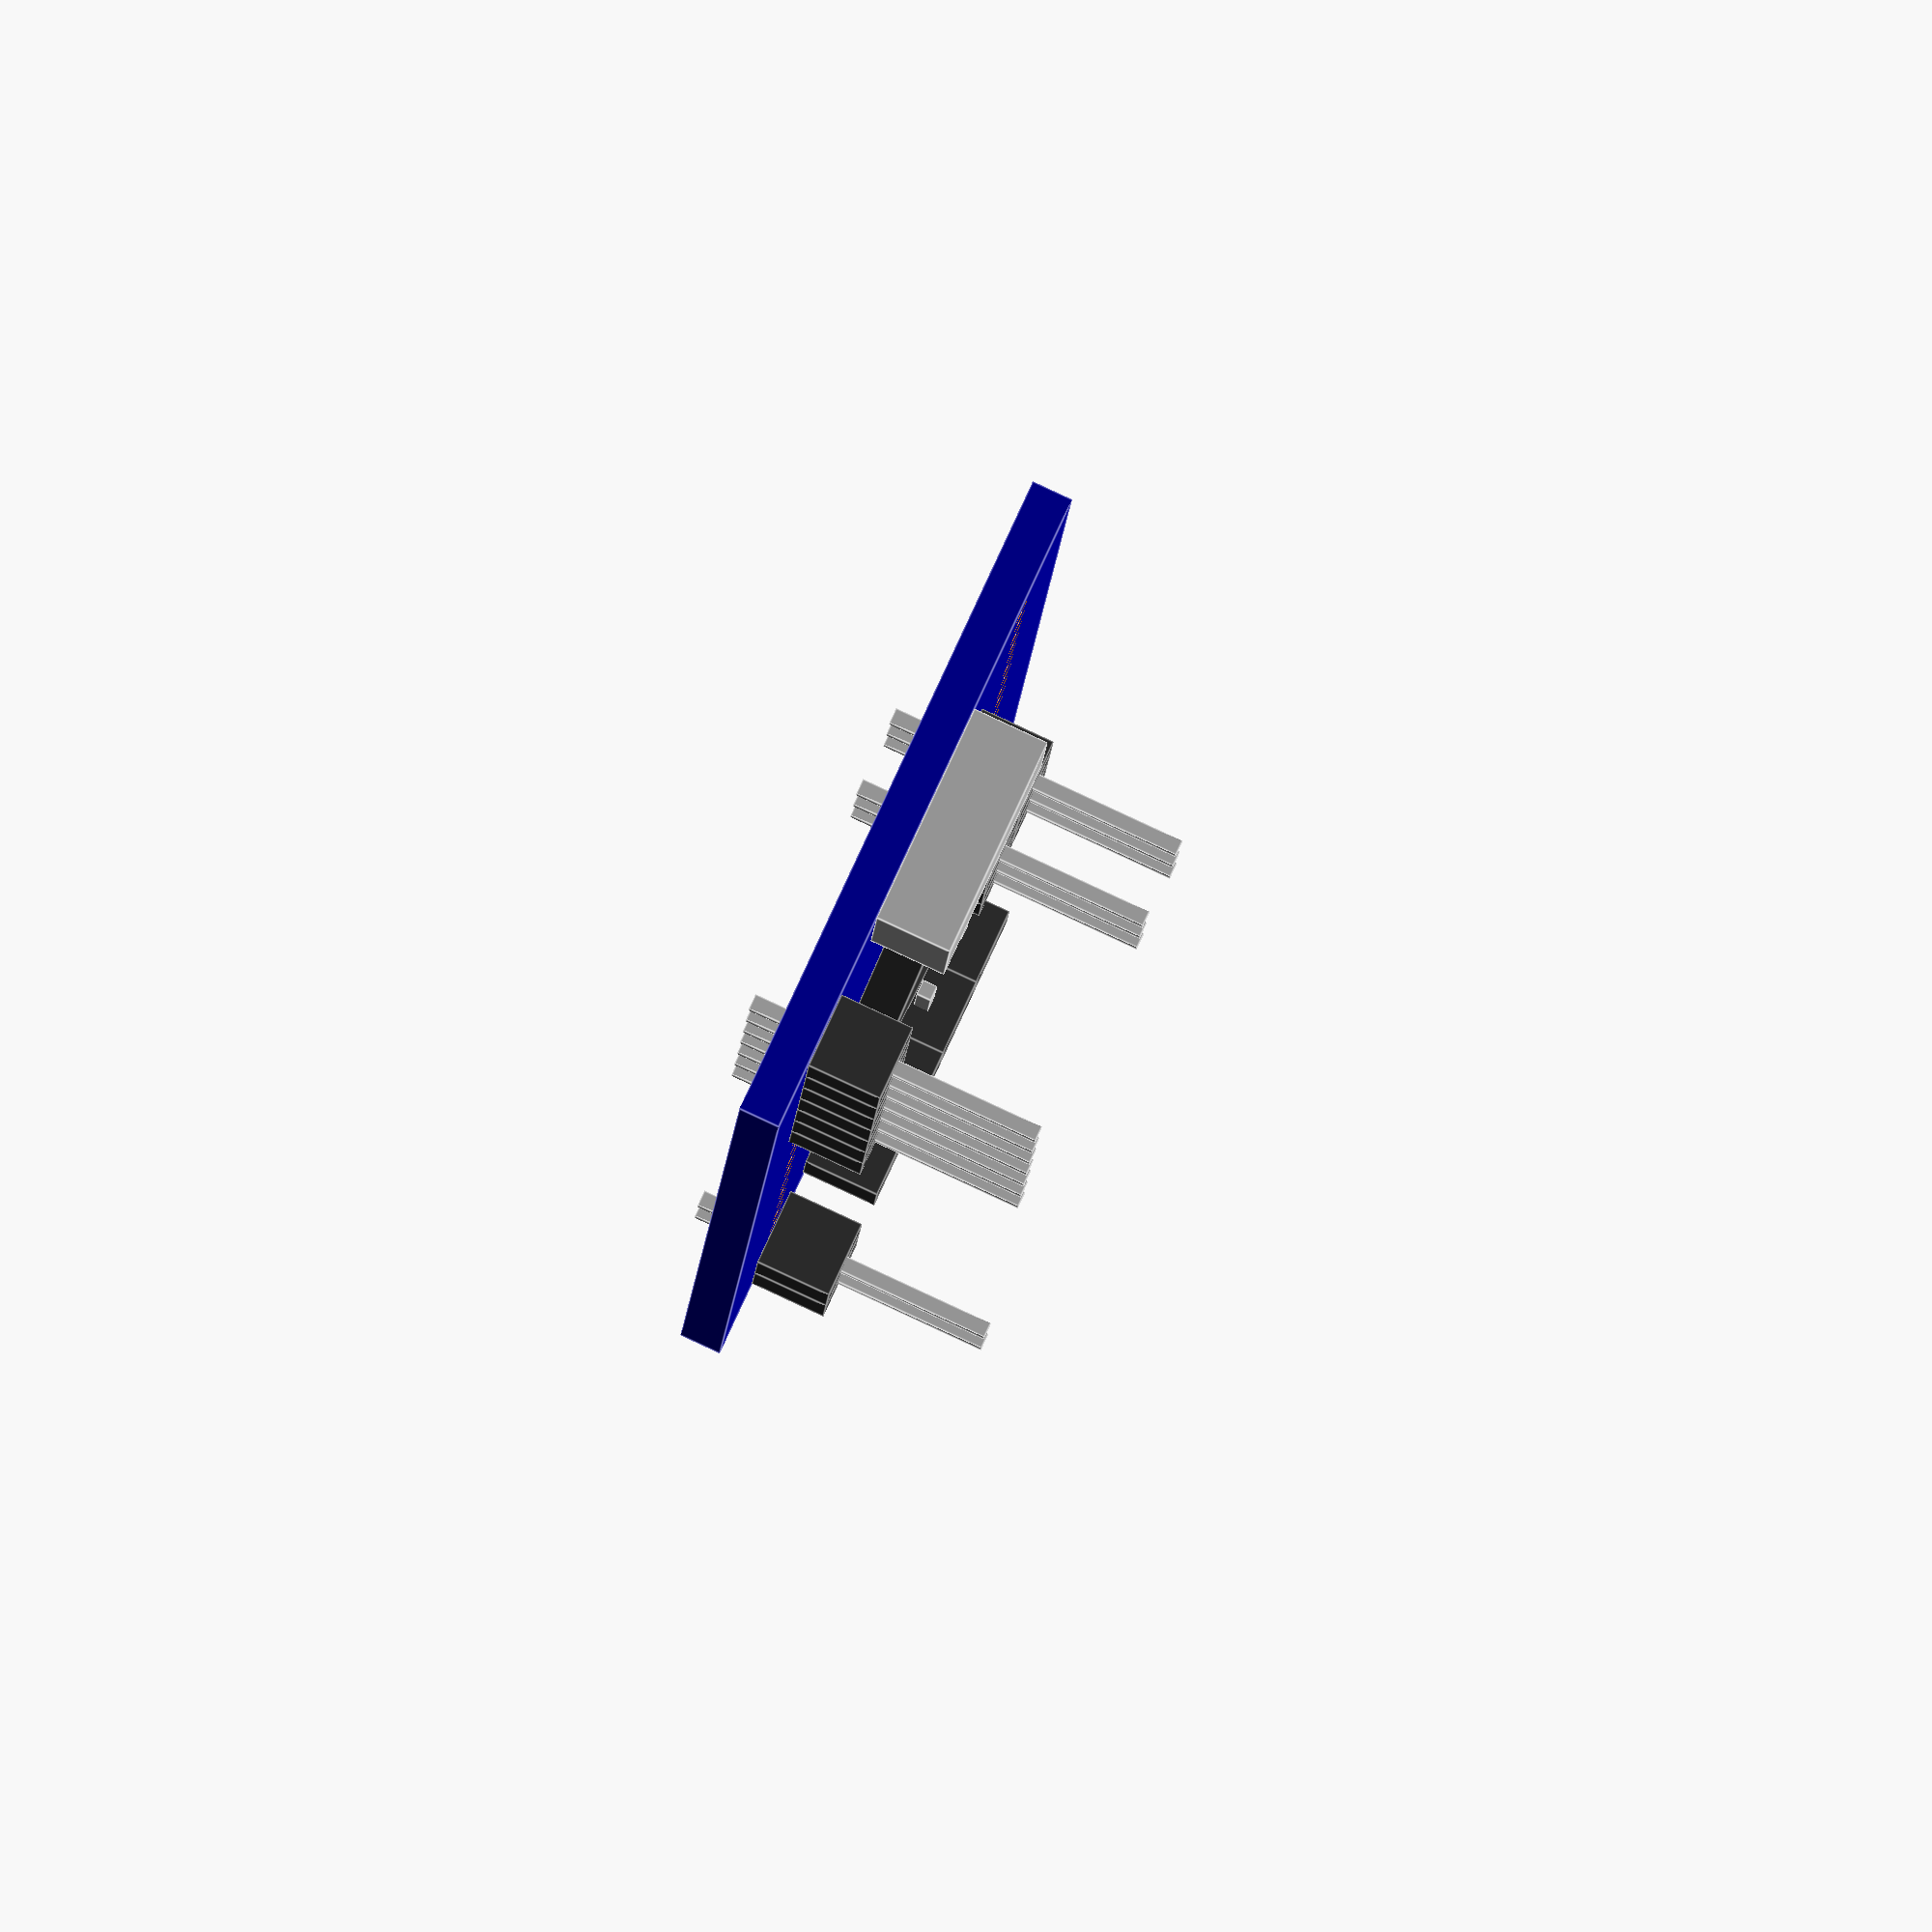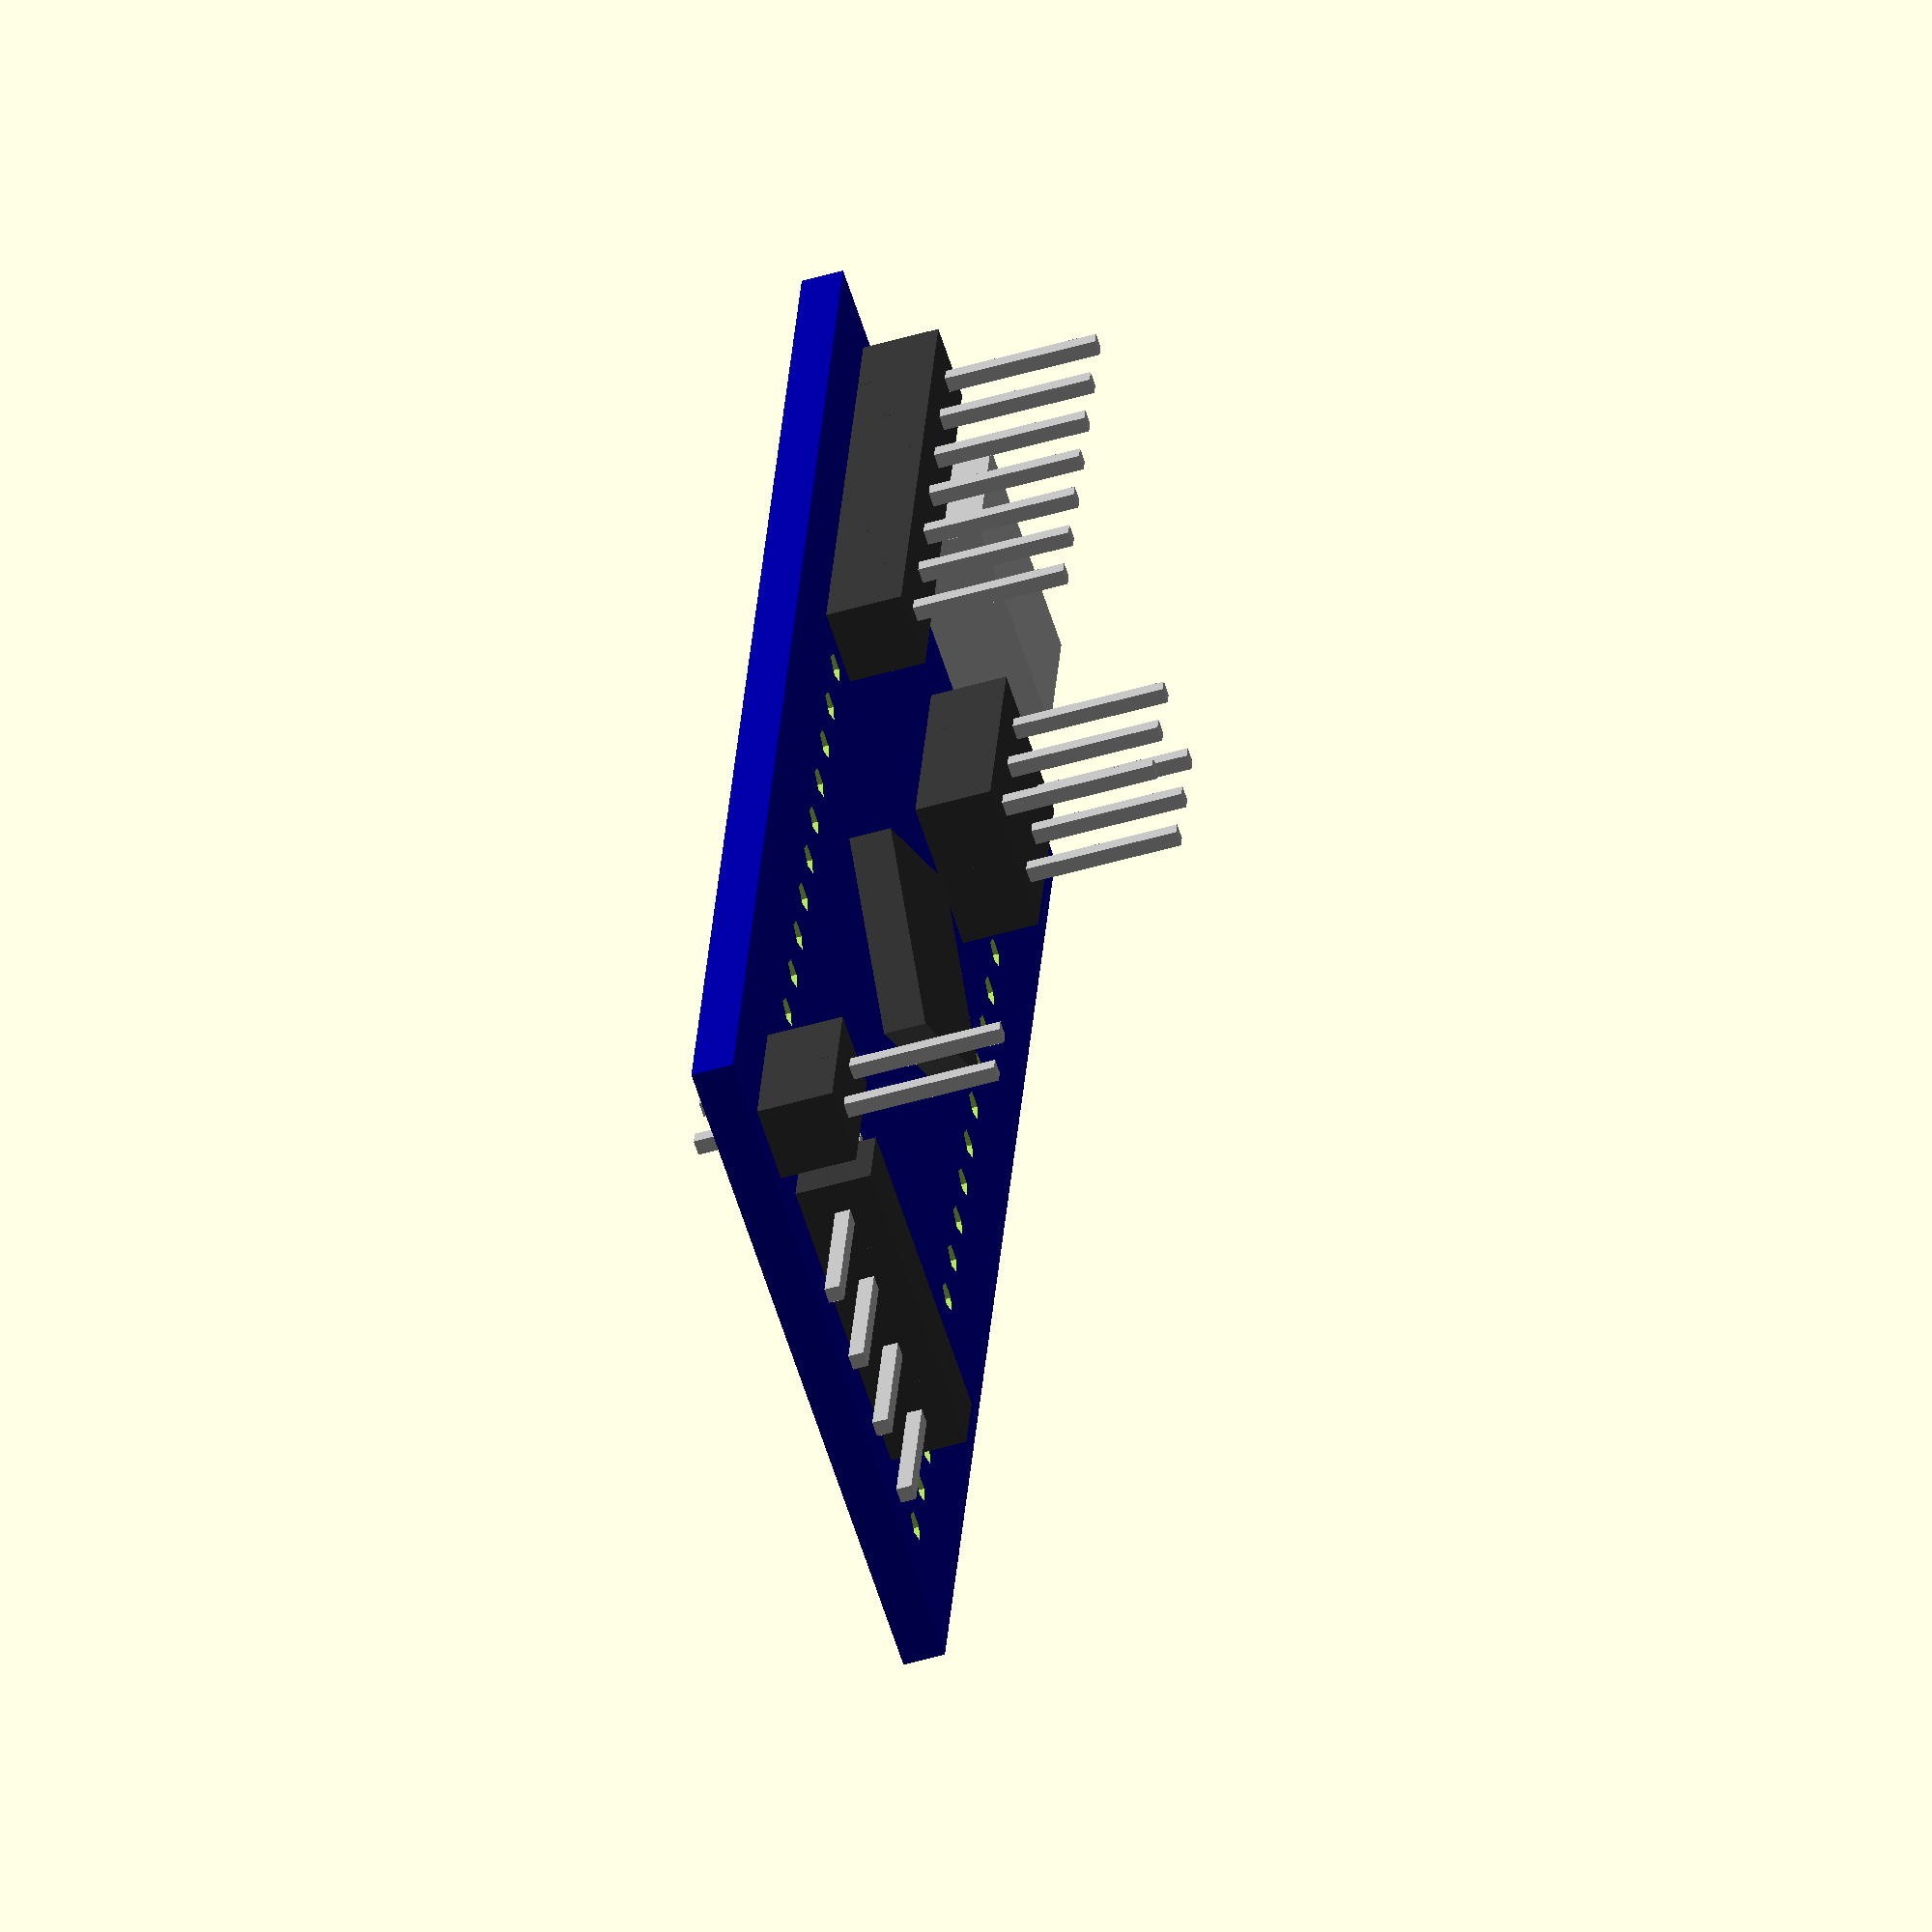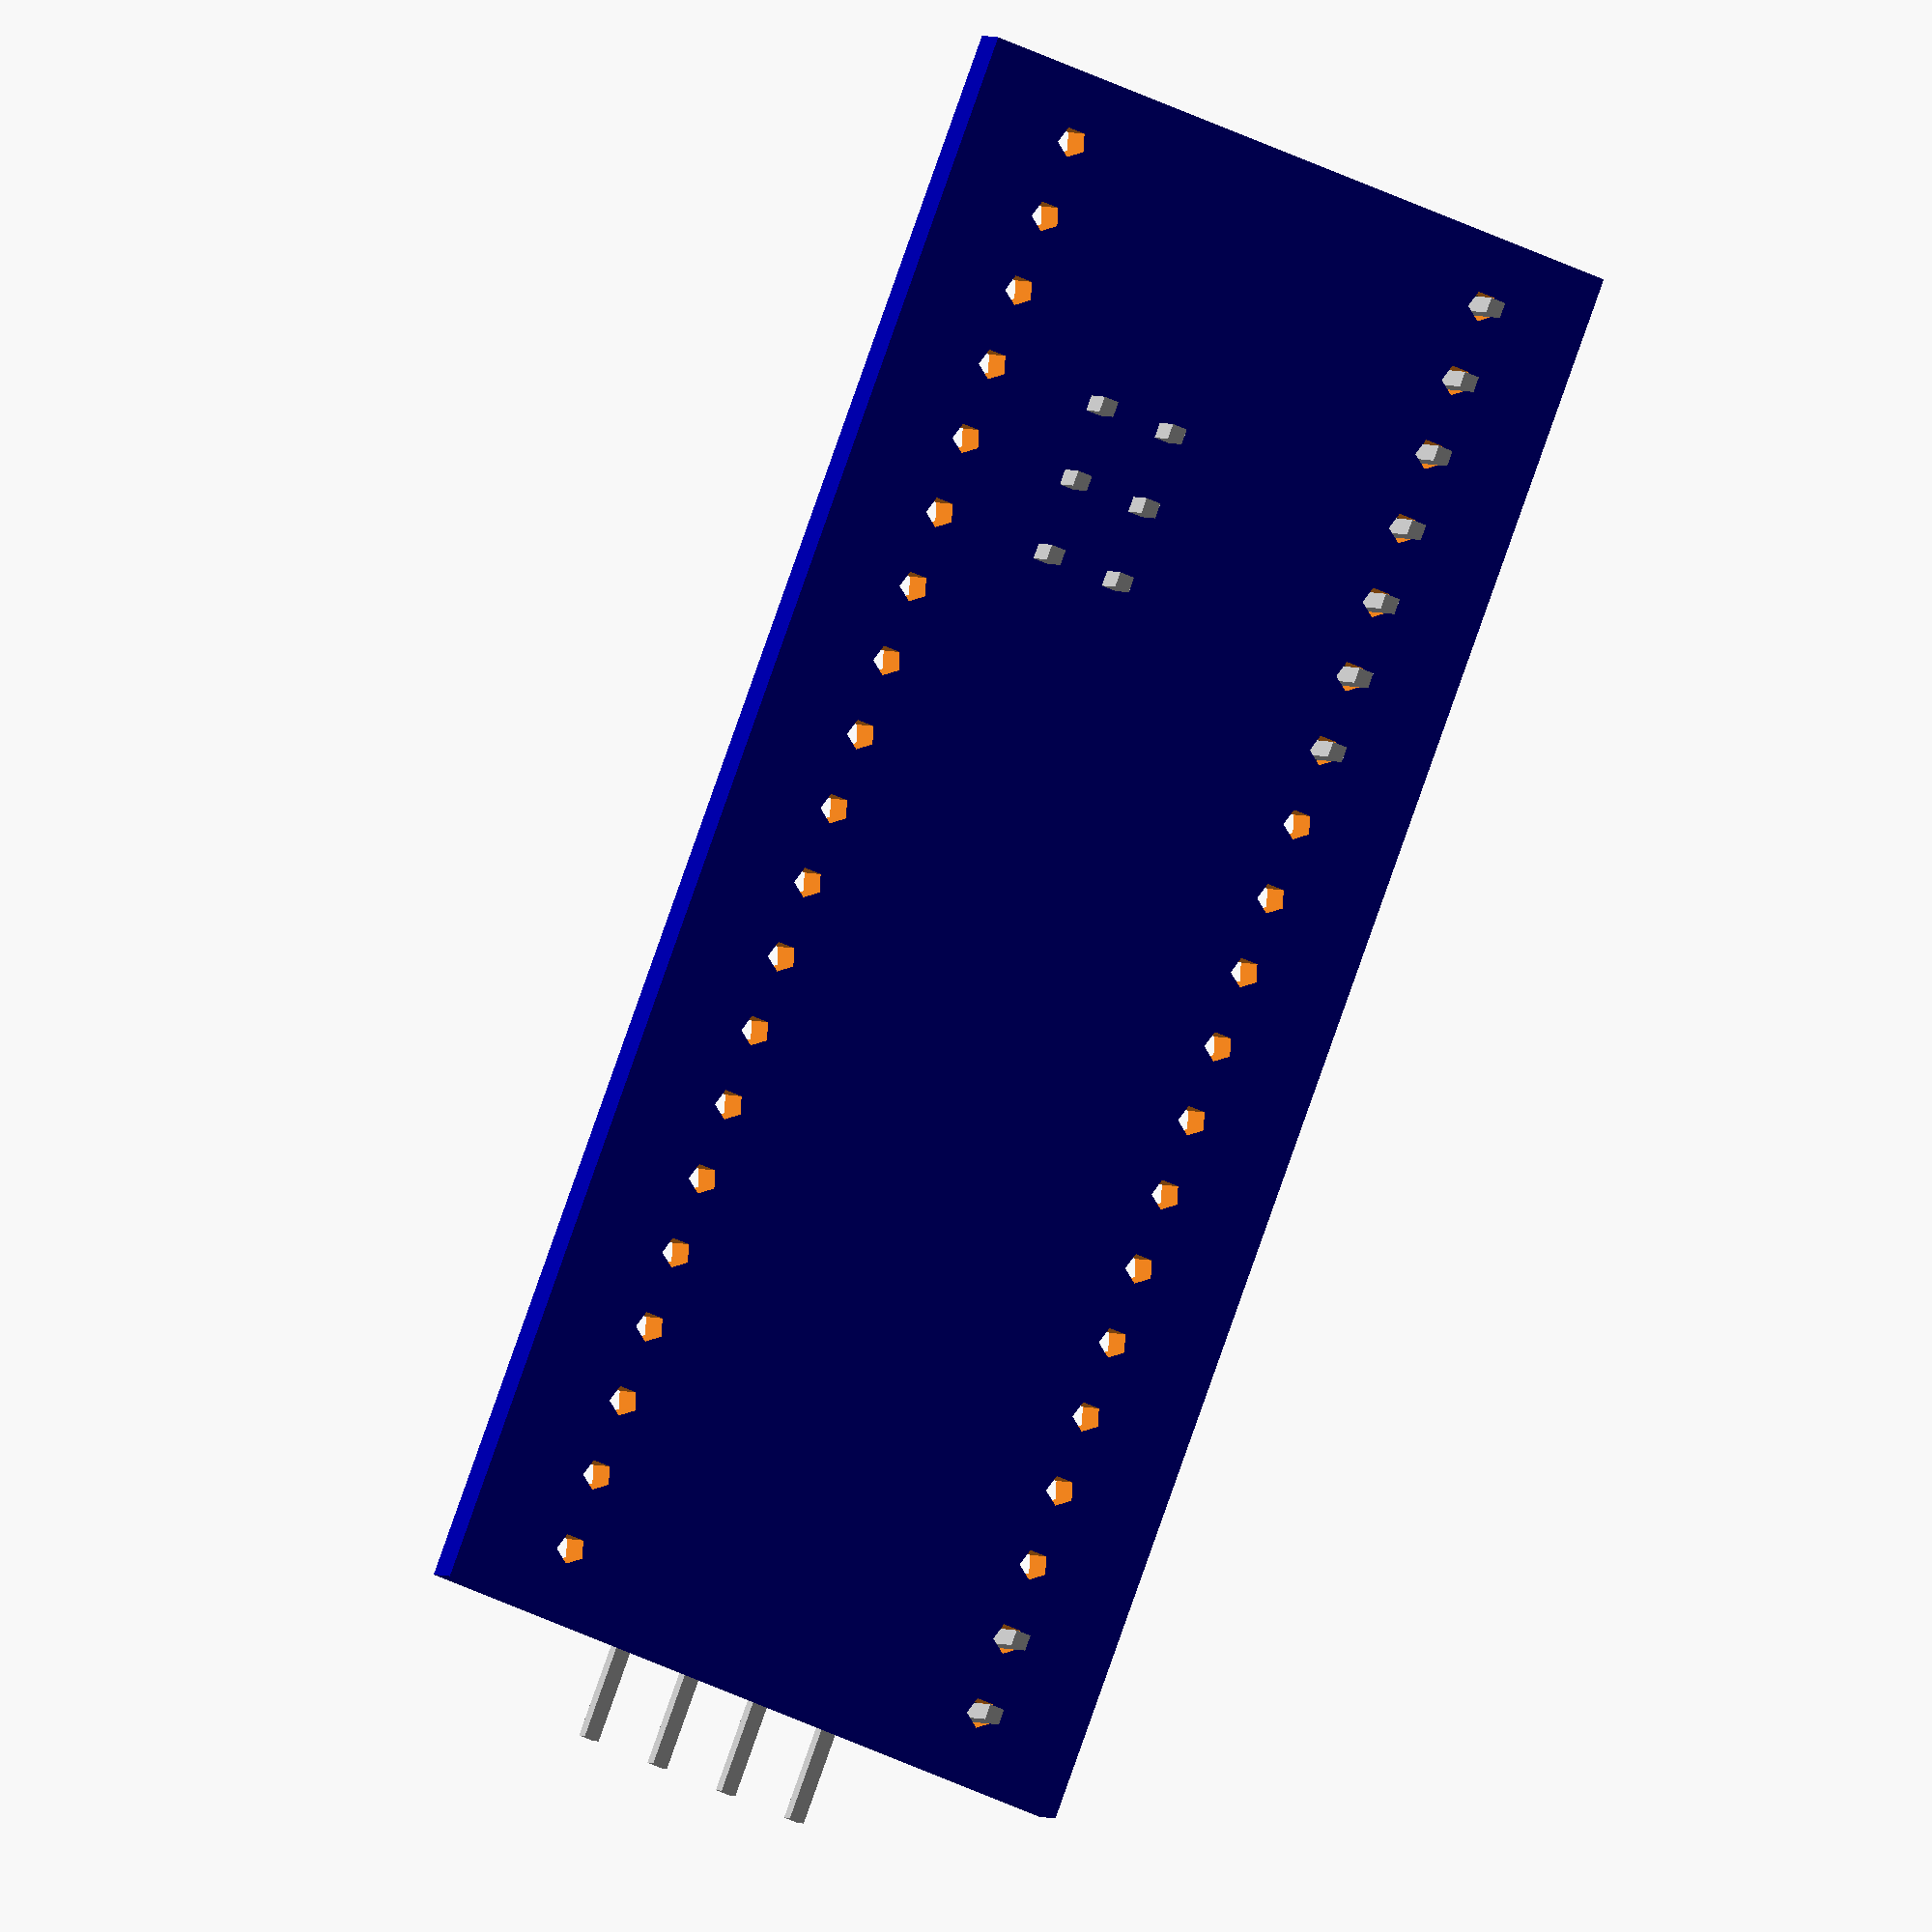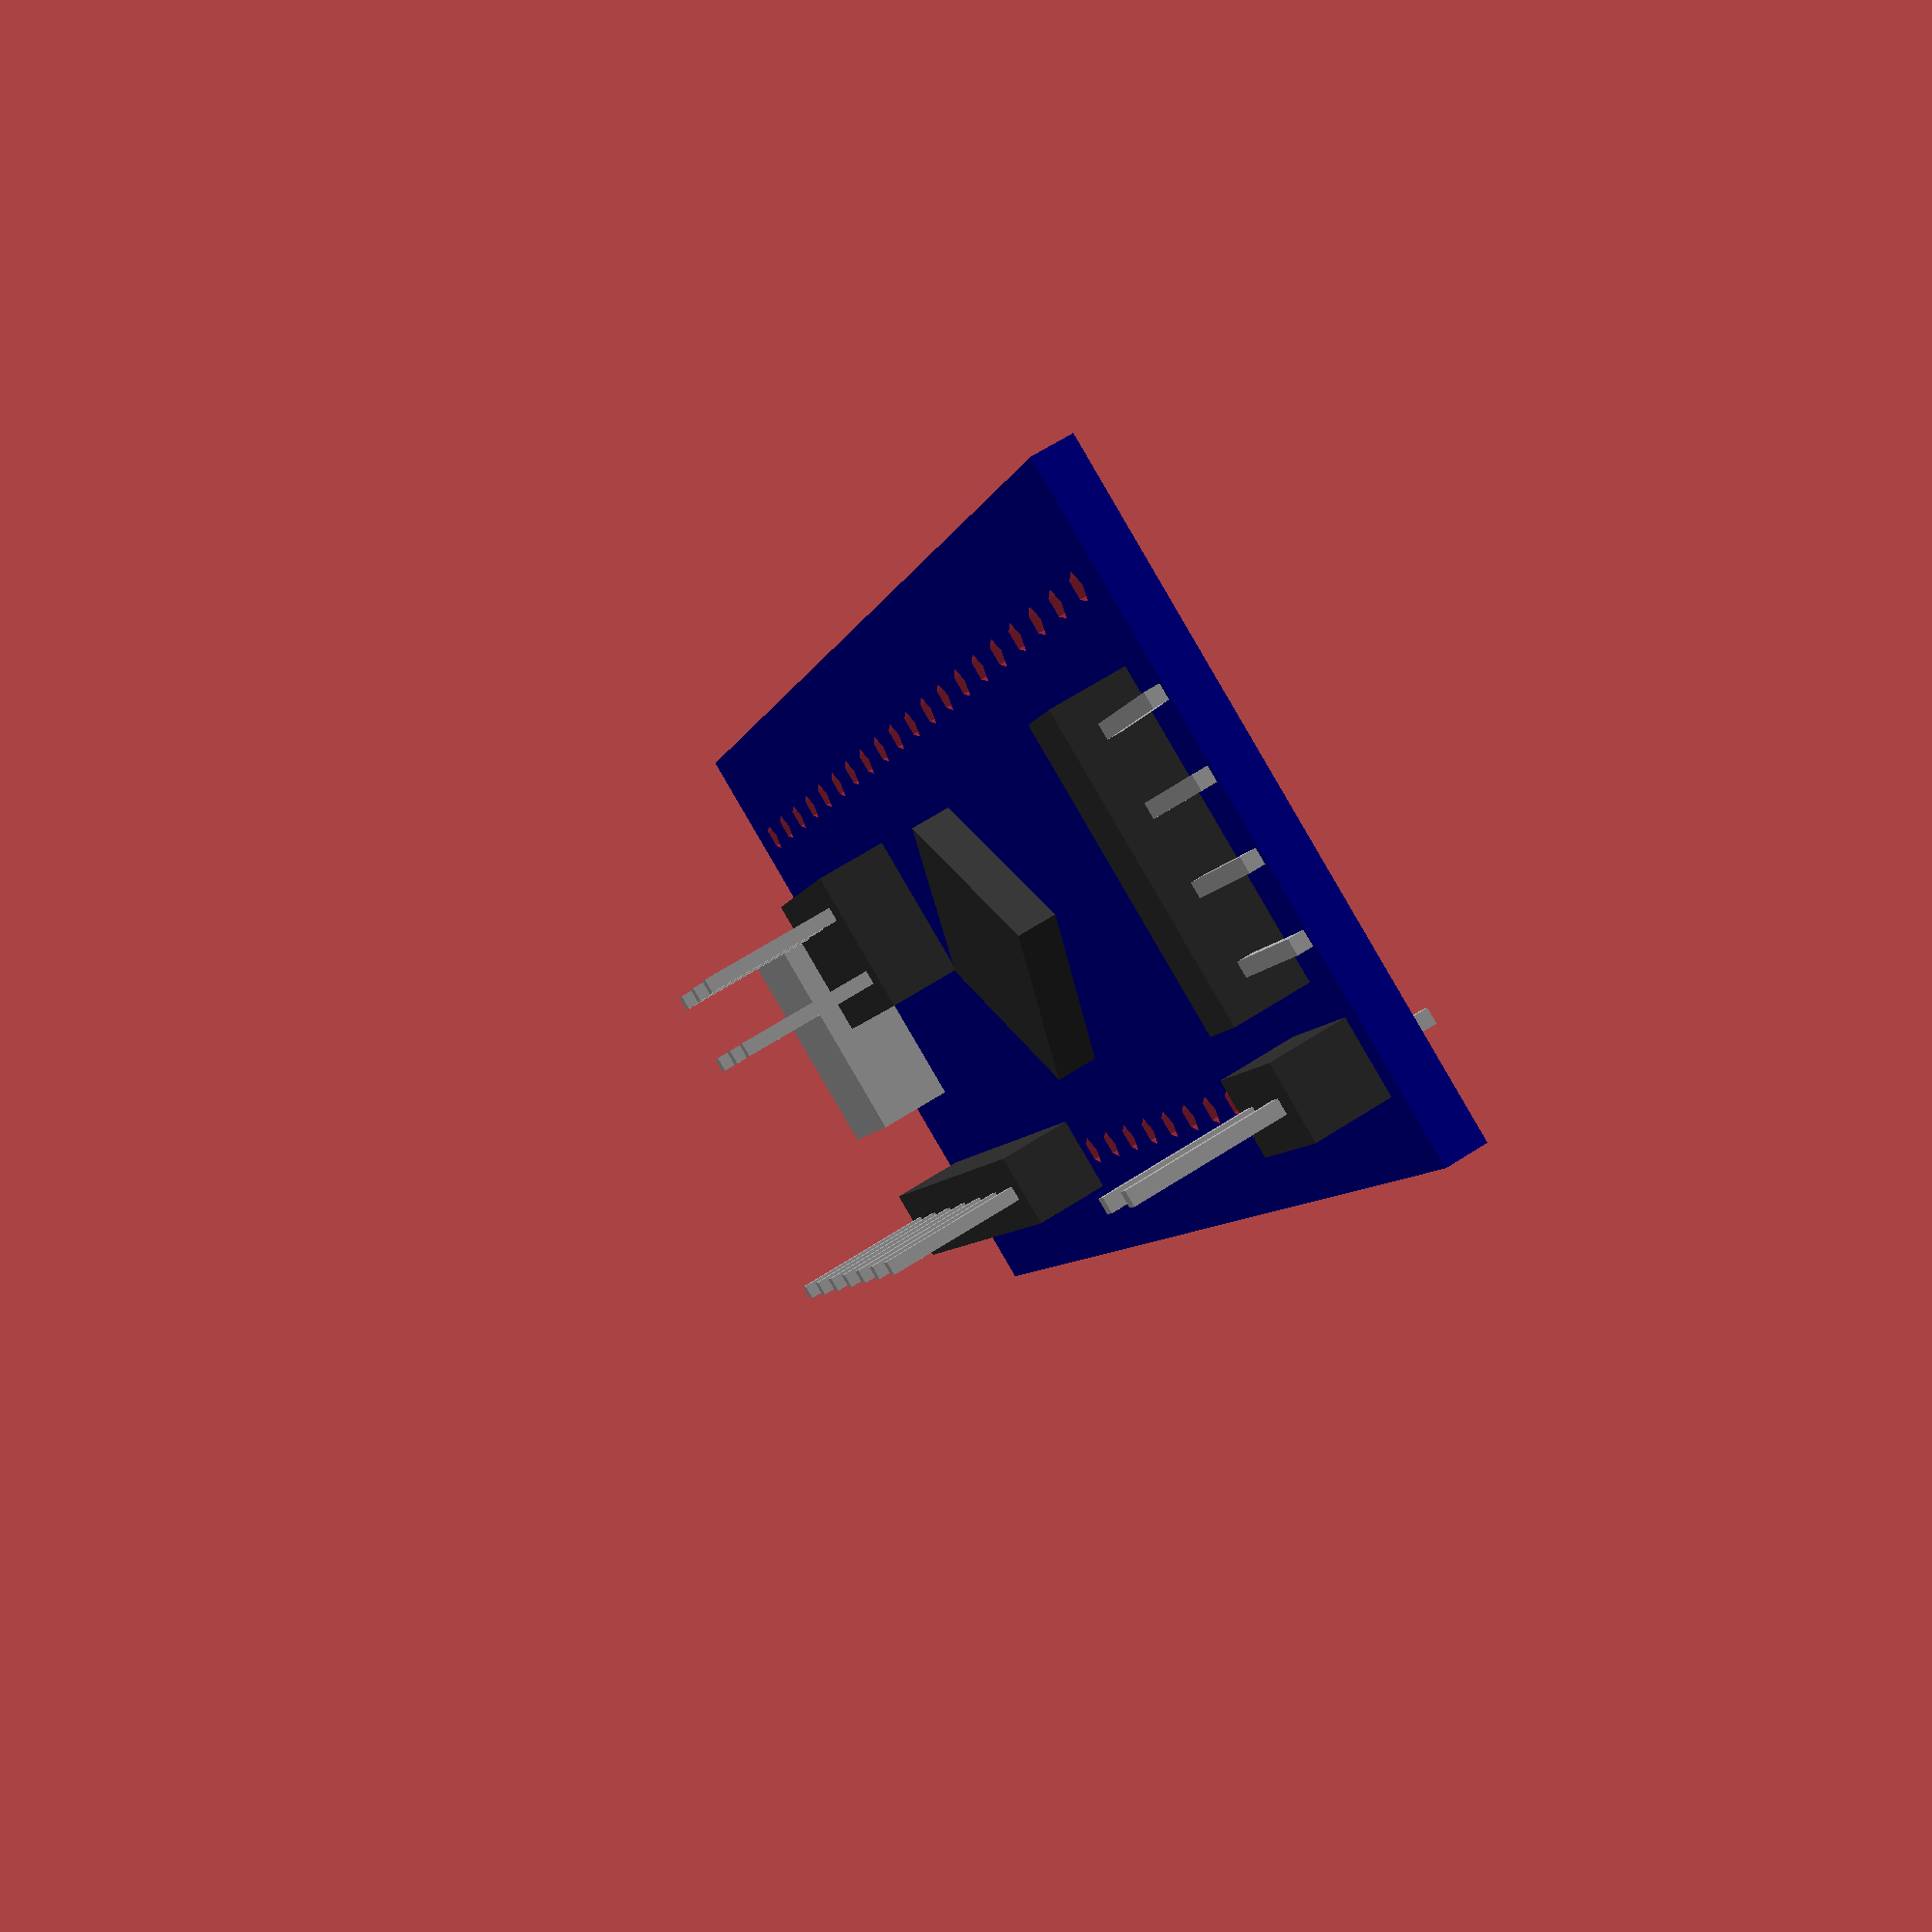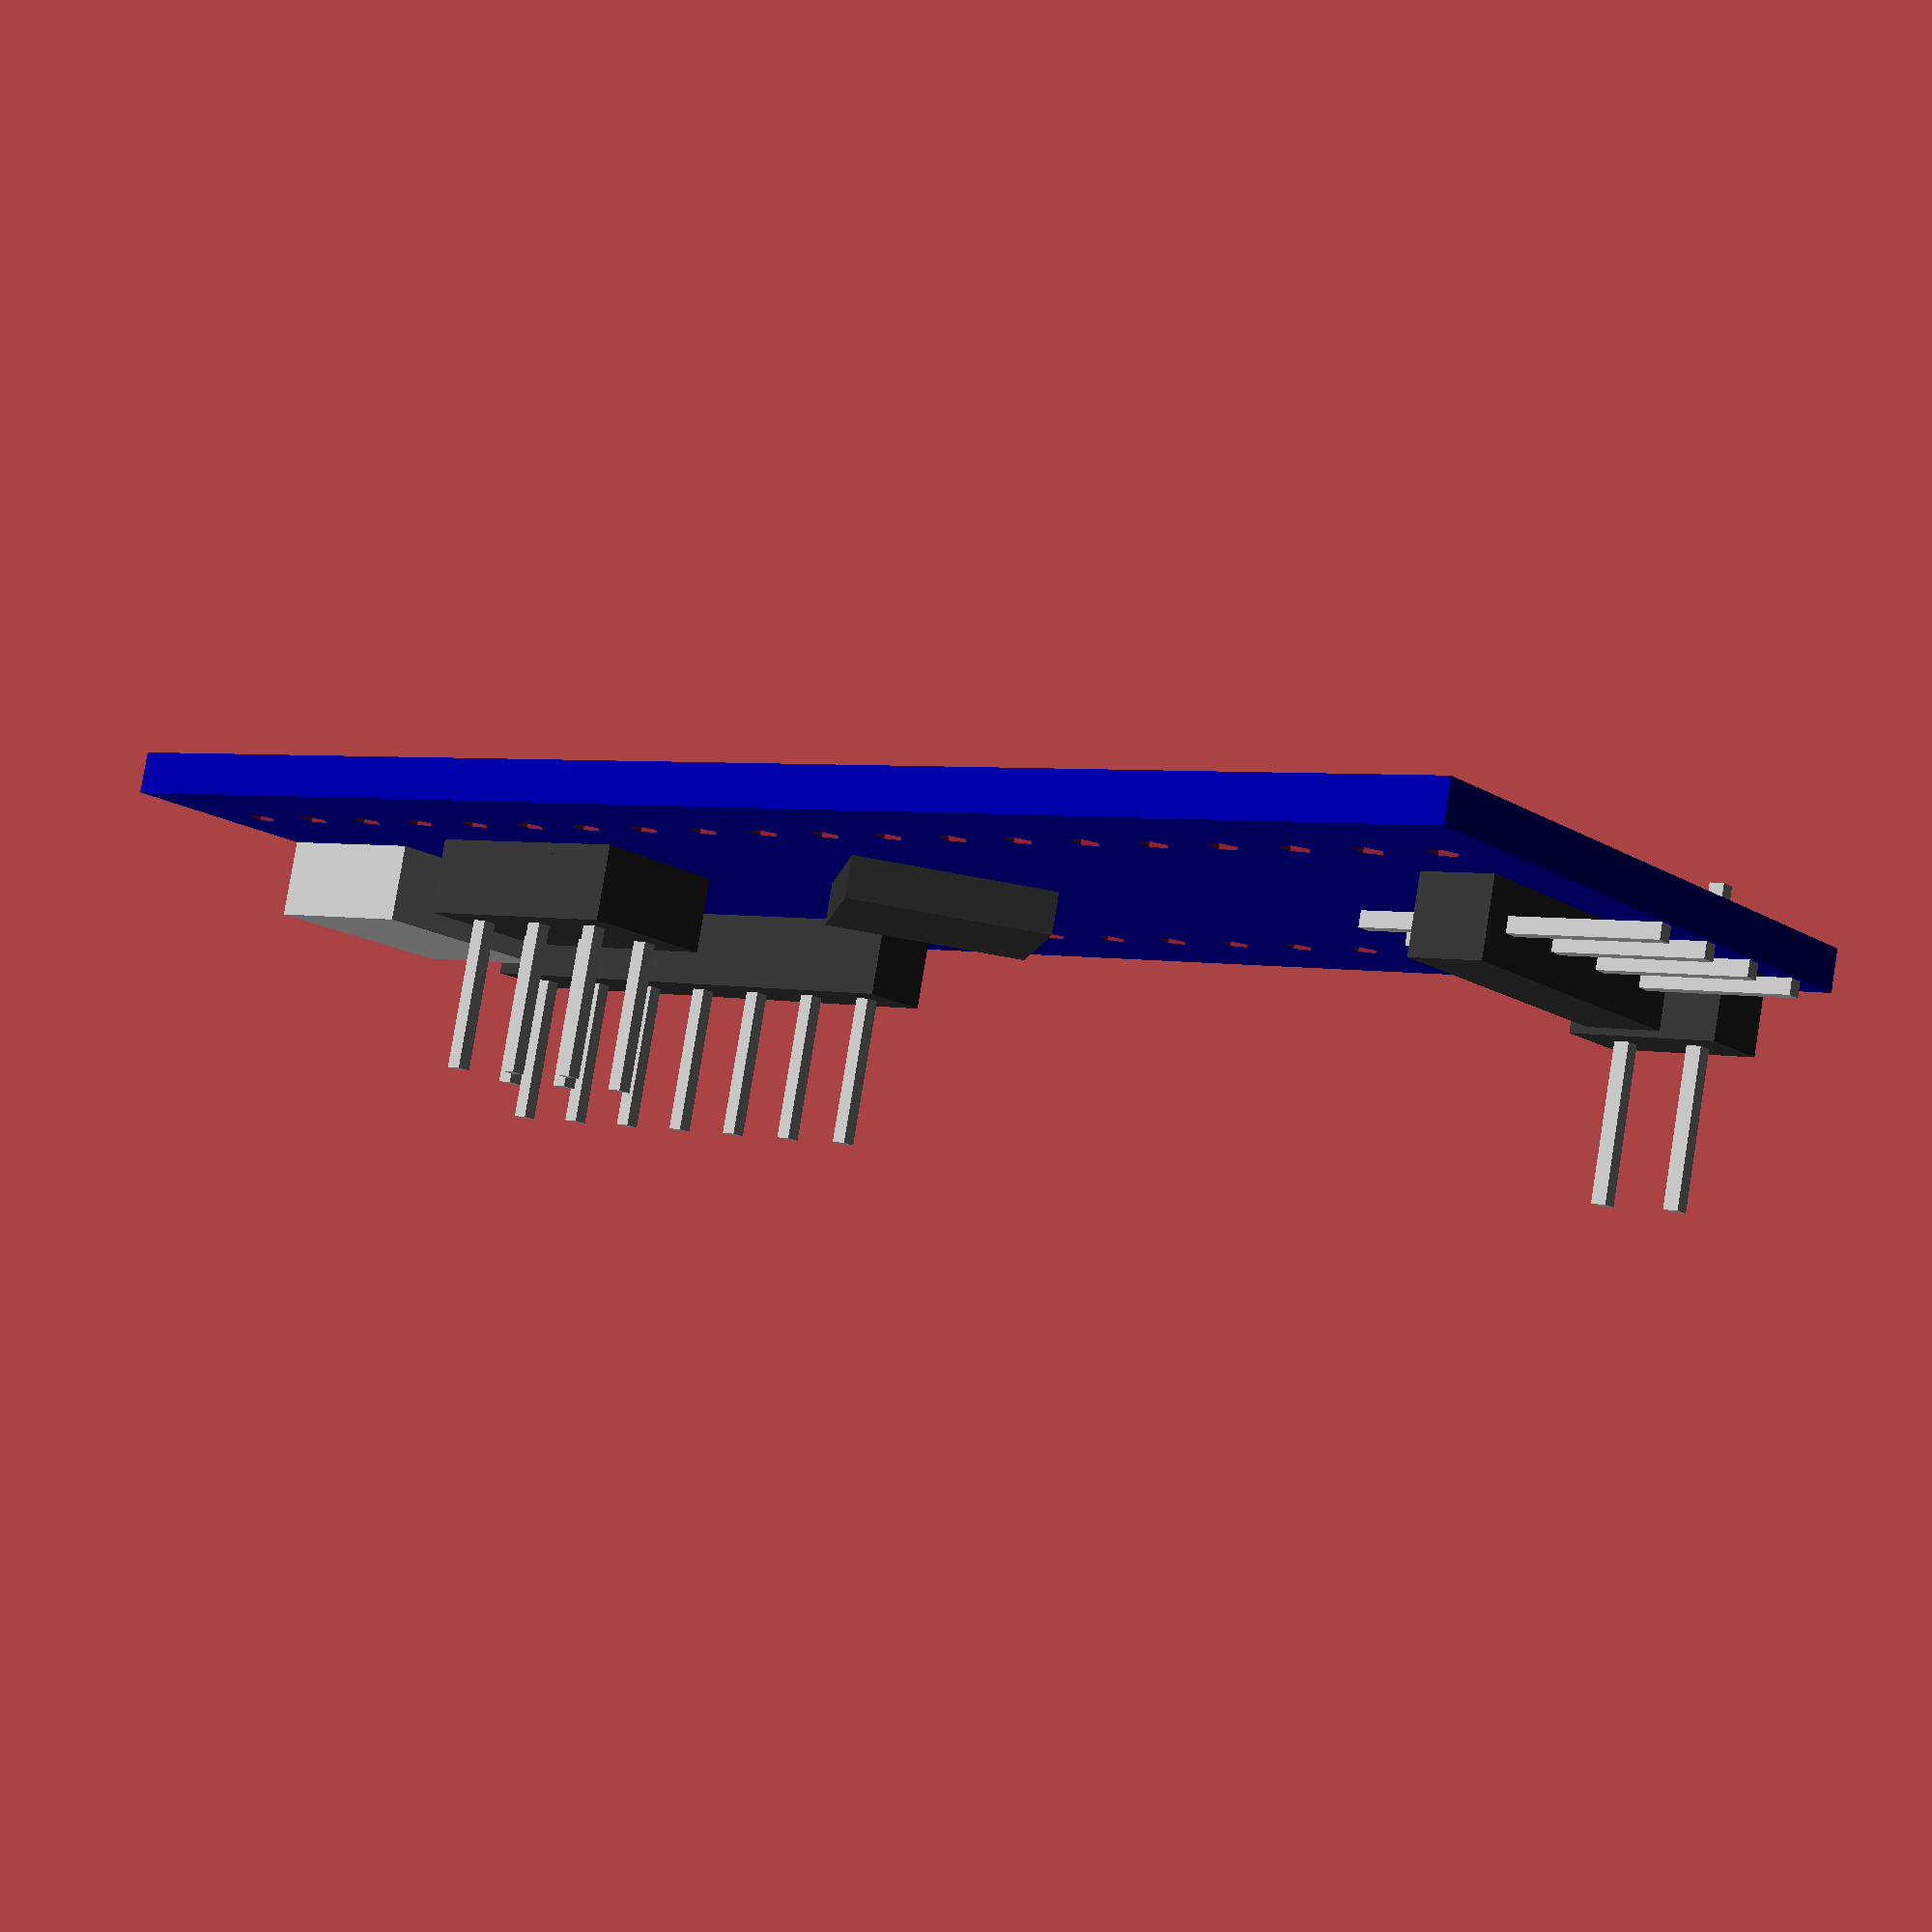
<openscad>
module pin() {
  pin = 2.54;

  // plastic cube
  color([0.2, 0.2, 0.2]) translate([0, 0, pin/2])
    cube([pin, pin, pin], center=true);

  // pin
  color([0.7, 0.7, 0.7]) translate([0, 0, pin])
    cube([pin/5, pin/5, pin*4], center=true);
}

module blue_pill() {
  width=52.8;
  height=22.5;
  depth=1.4;
  pin=2.54;

  difference() {
    // PCB
    color([0, 0, 0.6])
      cube([width, height, depth], center=true);

    // holes
    for (i = [-3, 3])
      for (j = [0:19])
        translate([-pin * 19 / 2 + j * pin, i * pin, 0])
          cylinder(d=1, h=2*depth, center=true);
  }

  // MCU
  color([0.2, 0.2, 0.2])
    rotate([0, 0, 45])
      translate([0, 0, depth])
        cube([6.7, 6.7, depth], center=true);

  // USB
  color([0.7, 0.7, 0.7])
    translate([-(width-5.4)/2, 0, 2.6/2+depth/2])
      cube([5.4, 7.5, 2.6], center=true);

  // debugger
  for (i = [-1.5:1.5])
    translate([width / 2 - 4.7, i * pin, depth/2 + pin/2])
      rotate([0,90,0])
        pin();

  // boot pins
  for (i=[0.5:1.5])
    for (j=[-6.5:-4.5])
      translate([j*pin, i*pin, depth/2])
        pin();

  // screen pins
  for (i=[0,1,2,3,4,5,6,18,19])
    translate([(-19/2 + i)*pin, -3*pin, depth/2])
      pin();
}

blue_pill();

</openscad>
<views>
elev=273.5 azim=94.9 roll=294.9 proj=o view=edges
elev=229.1 azim=282.5 roll=251.9 proj=o view=solid
elev=177.8 azim=248.9 roll=21.9 proj=o view=solid
elev=116.4 azim=112.9 roll=123.2 proj=p view=solid
elev=98.0 azim=142.1 roll=170.8 proj=p view=solid
</views>
